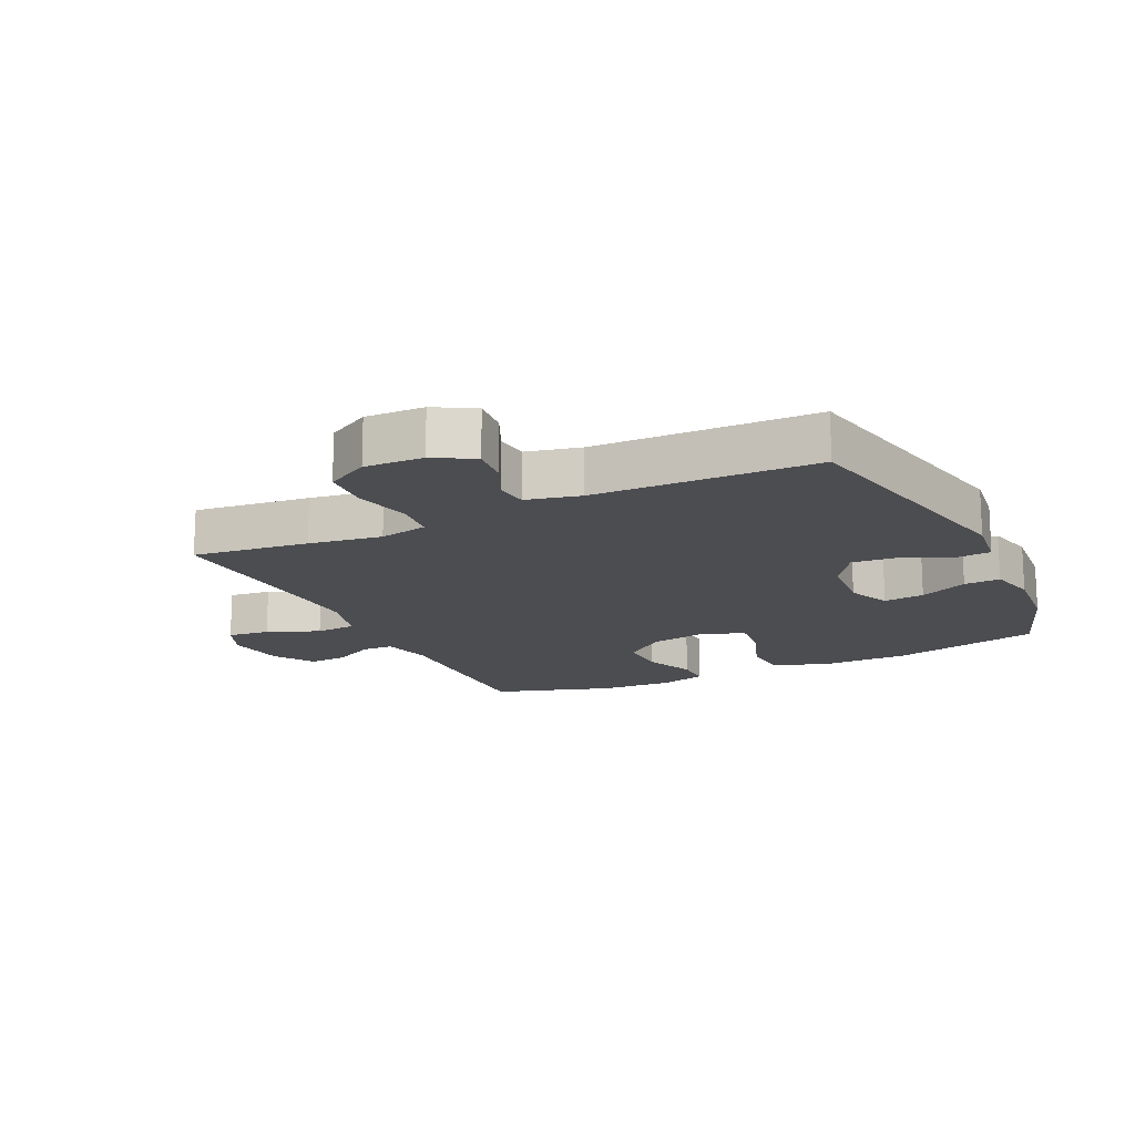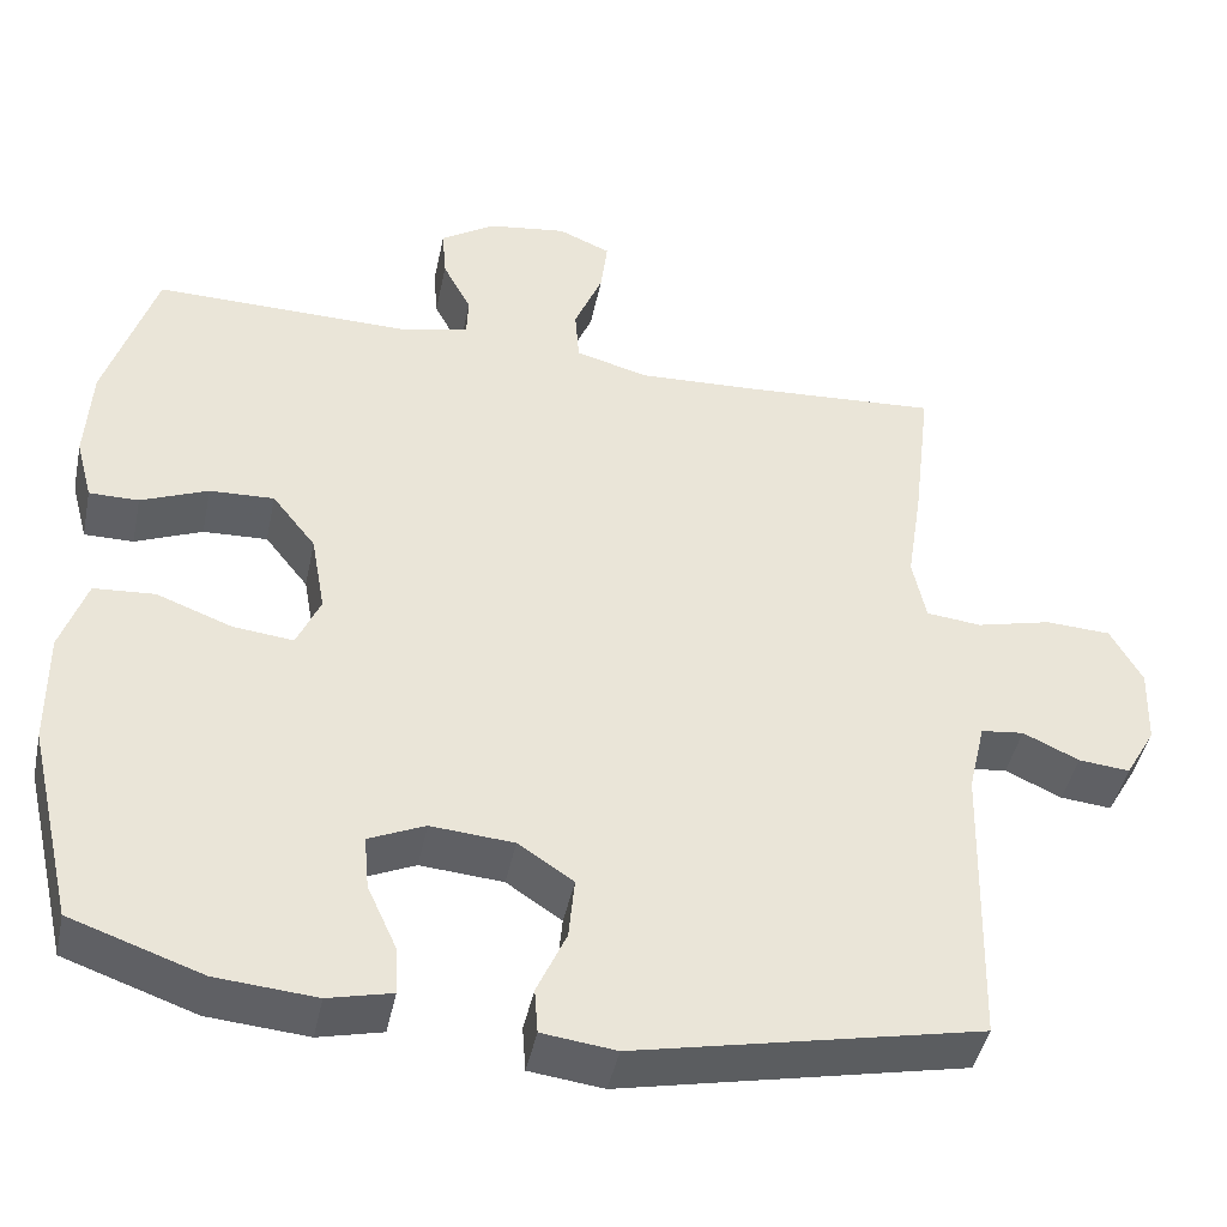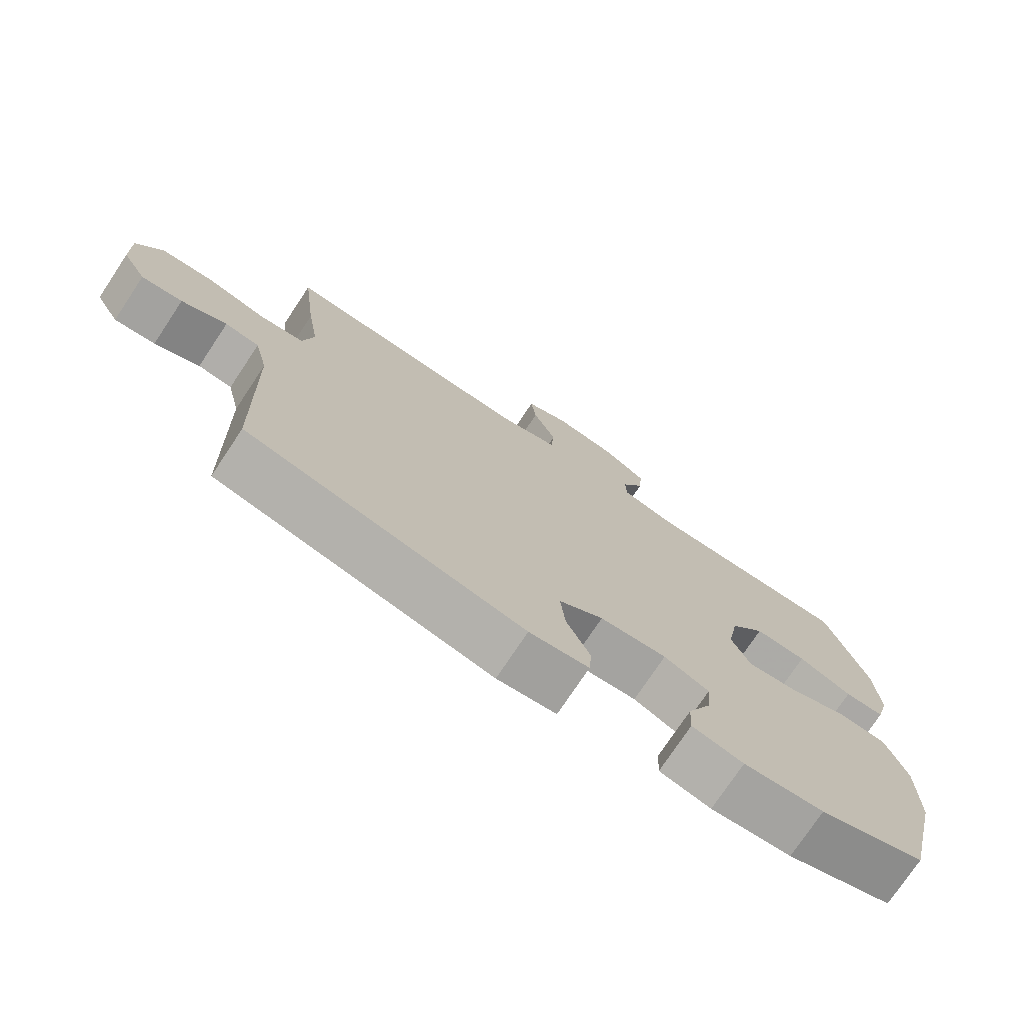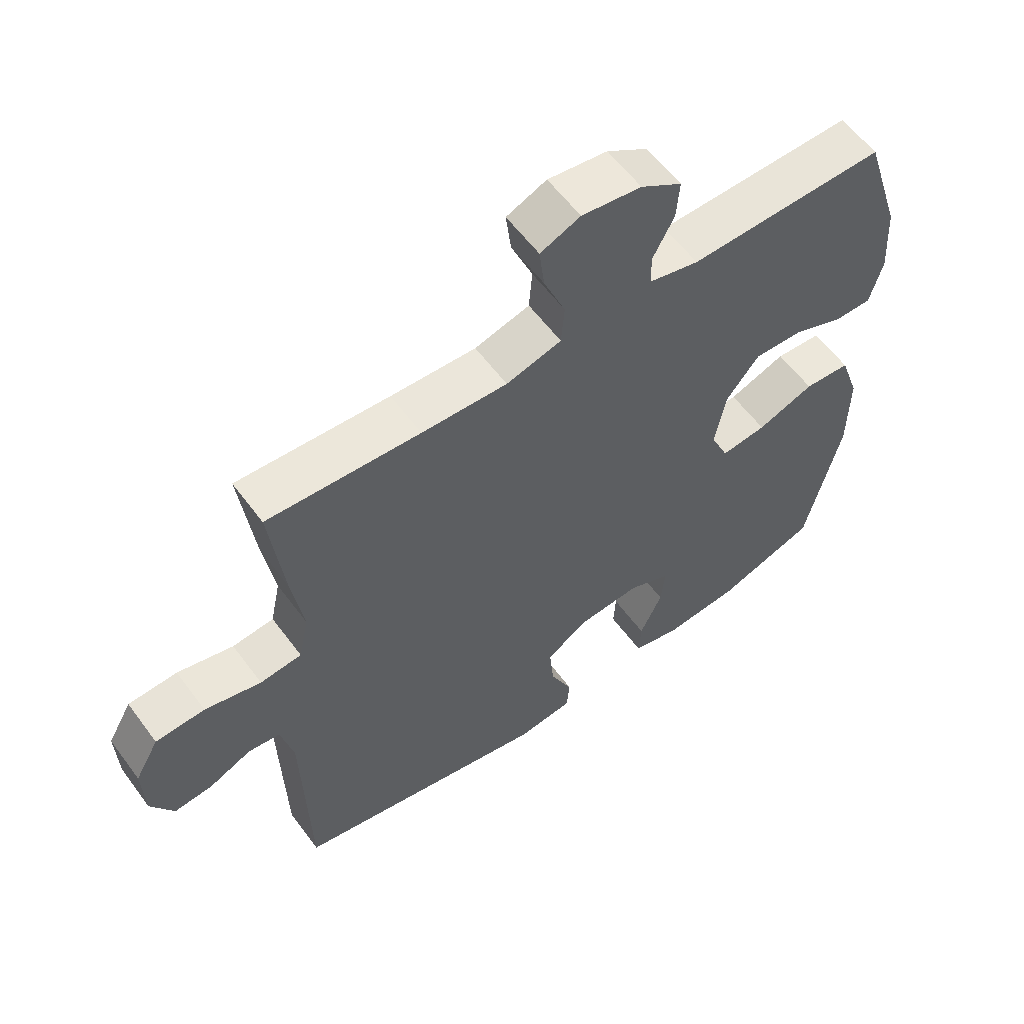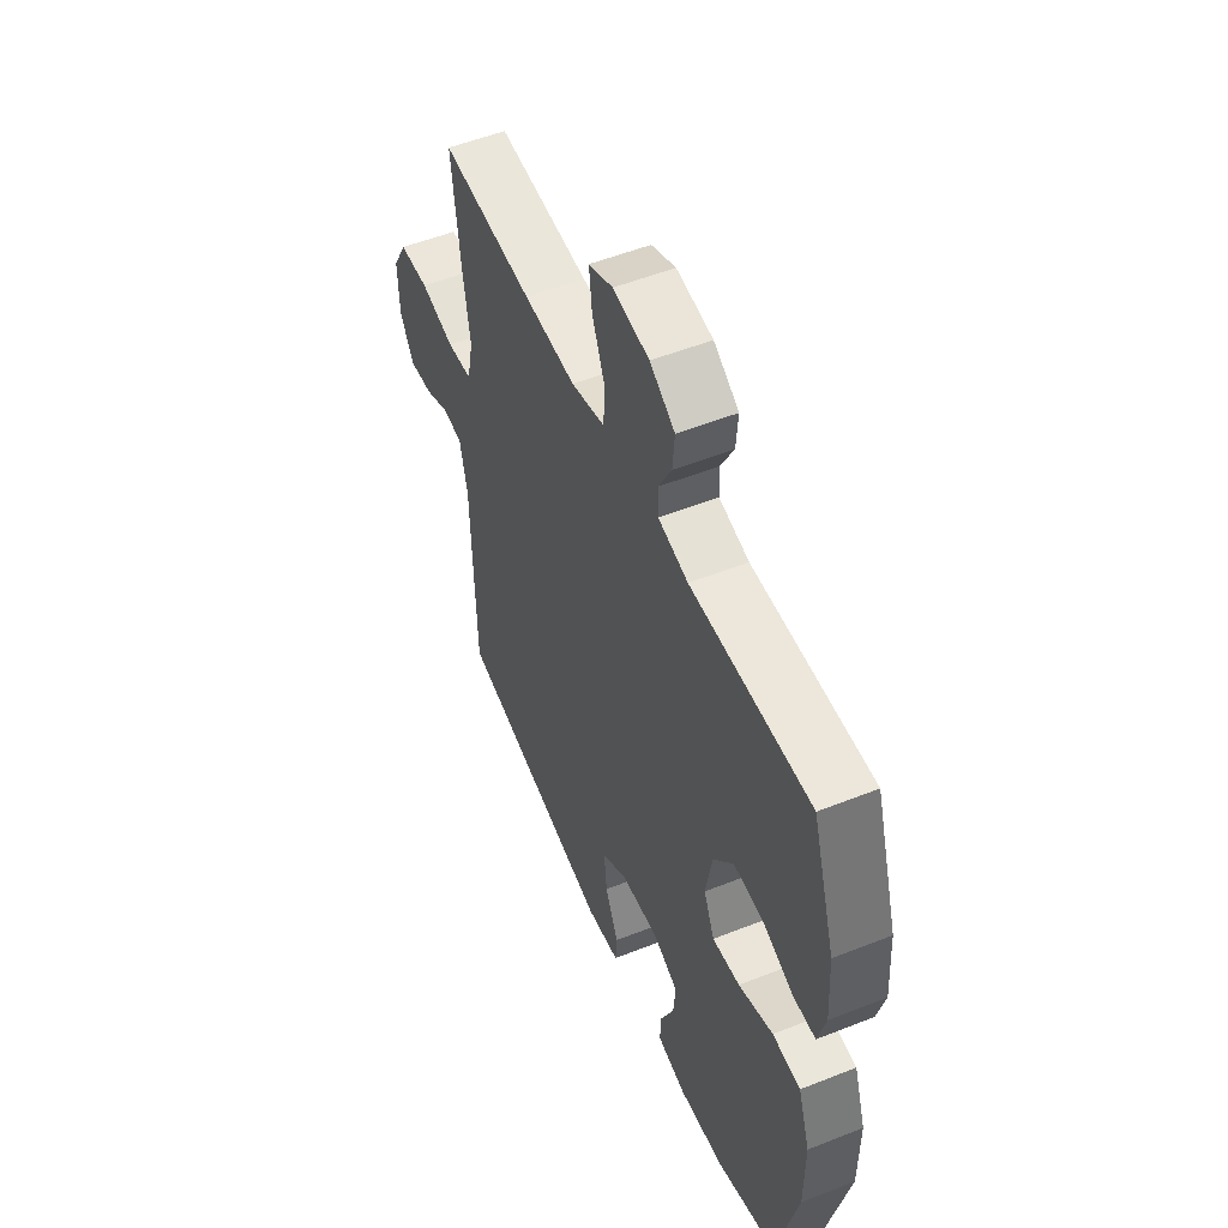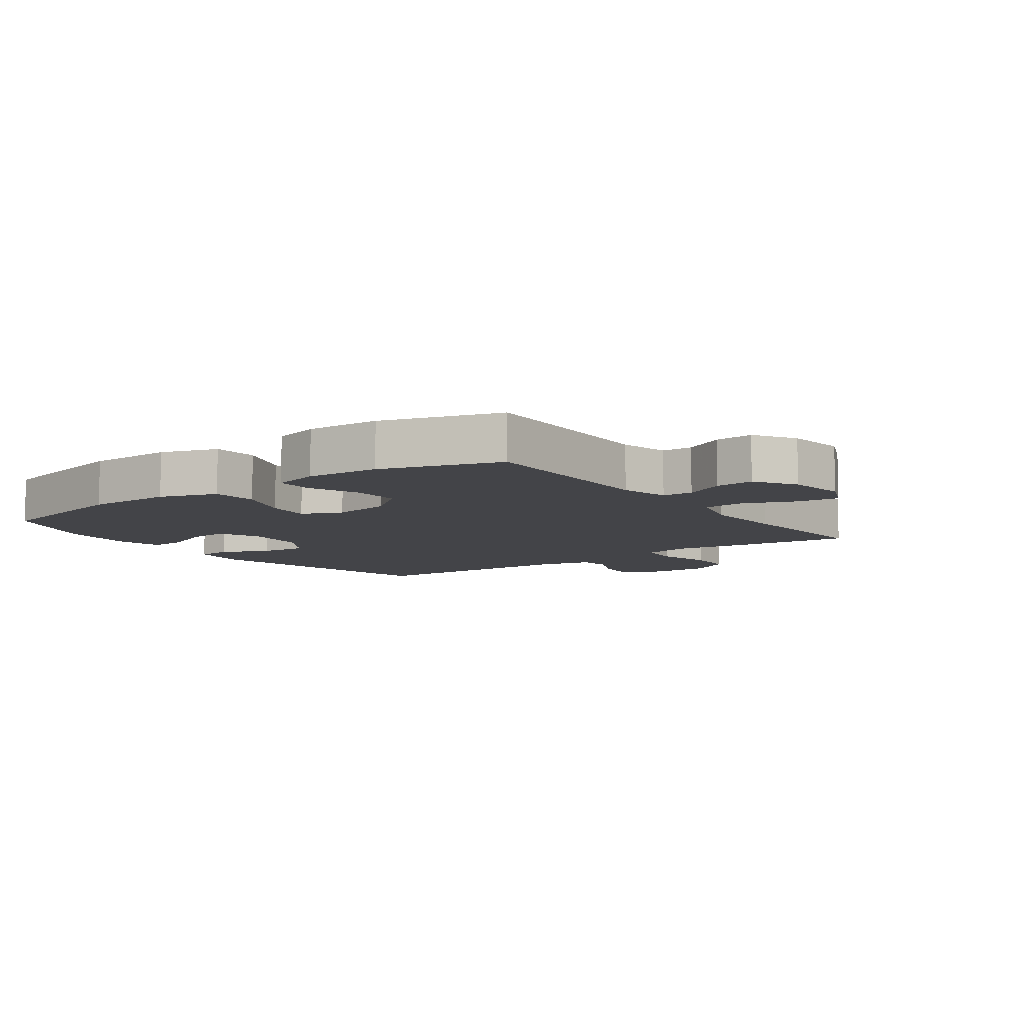
<metadata>
{"format":"obj","ext":"obj","renderer":"f3d","projection":"perspective","resolution":1024,"background":"white","views":[{"elev":-16.1,"azim":115.6,"up":"+Y"},{"elev":-43.8,"azim":-11.7,"up":"+Z"},{"elev":-75.2,"azim":146.4,"up":"+Z"},{"elev":58.7,"azim":143.8,"up":"+Z"},{"elev":53.2,"azim":-113.0,"up":"+Z"},{"elev":-8.3,"azim":-54.0,"up":"+Y"}]}
</metadata>
<code>
v 0.5 0.07 -0.5
v 0.09 0.07 -0.586
v 0.002 0.07 -0.575
v -0.002 0.07 -0.521
v 0.033 0.07 -0.443
v 0.04 0.07 -0.369
v -0.026 0.07 -0.325
v -0.125 0.07 -0.317
v -0.192 0.07 -0.347
v -0.186 0.07 -0.412
v -0.151 0.07 -0.489
v -0.148 0.07 -0.547
v -0.224 0.07 -0.565
v -0.343 0.07 -0.555
v -0.5 0.07 -0.5
v -0.555 0.07 -0.262
v -0.556 0.07 -0.124
v -0.525 0.07 -0.033
v -0.452 0.07 -0.028
v -0.362 0.07 -0.062
v -0.29 0.07 -0.07
v -0.262 0.07 -0.006
v -0.279 0.07 0.089
v -0.331 0.07 0.155
v -0.408 0.07 0.152
v -0.488 0.07 0.119
v -0.547 0.07 0.119
v -0.567 0.07 0.194
v -0.56 0.07 0.311
v -0.5 0.07 0.5
v -0.189 0.07 0.495
v -0.111 0.07 0.514
v -0.109 0.07 0.563
v -0.143 0.07 0.628
v -0.148 0.07 0.69
v -0.083 0.07 0.732
v 0.011 0.07 0.745
v 0.074 0.07 0.718
v 0.066 0.07 0.651
v 0.032 0.07 0.568
v 0.037 0.07 0.503
v 0.124 0.07 0.479
v 0.259 0.07 0.485
v 0.5 0.07 0.5
v 0.478 0.07 0.315
v 0.46 0.07 0.199
v 0.476 0.07 0.122
v 0.542 0.07 0.115
v 0.631 0.07 0.137
v 0.709 0.07 0.133
v 0.747 0.07 0.065
v 0.744 0.07 -0.029
v 0.708 0.07 -0.092
v 0.647 0.07 -0.086
v 0.58 0.07 -0.055
v 0.529 0.07 -0.061
v 0.509 0.07 -0.147
v 0.5 0 -0.5
v 0.09 0 -0.586
v 0.002 0 -0.575
v -0.002 0 -0.521
v 0.033 0 -0.443
v 0.04 0 -0.369
v -0.026 0 -0.325
v -0.125 0 -0.317
v -0.192 0 -0.347
v -0.186 0 -0.412
v -0.151 0 -0.489
v -0.148 0 -0.547
v -0.224 0 -0.565
v -0.343 0 -0.555
v -0.5 0 -0.5
v -0.555 0 -0.262
v -0.556 0 -0.124
v -0.525 0 -0.033
v -0.452 0 -0.028
v -0.362 0 -0.062
v -0.29 0 -0.07
v -0.262 0 -0.006
v -0.279 0 0.089
v -0.331 0 0.155
v -0.408 0 0.152
v -0.488 0 0.119
v -0.547 0 0.119
v -0.567 0 0.194
v -0.56 0 0.311
v -0.5 0 0.5
v -0.189 0 0.495
v -0.111 0 0.514
v -0.109 0 0.563
v -0.143 0 0.628
v -0.148 0 0.69
v -0.083 0 0.732
v 0.011 0 0.745
v 0.074 0 0.718
v 0.066 0 0.651
v 0.032 0 0.568
v 0.037 0 0.503
v 0.124 0 0.479
v 0.259 0 0.485
v 0.5 0 0.5
v 0.478 0 0.315
v 0.46 0 0.199
v 0.476 0 0.122
v 0.542 0 0.115
v 0.631 0 0.137
v 0.709 0 0.133
v 0.747 0 0.065
v 0.744 0 -0.029
v 0.708 0 -0.092
v 0.647 0 -0.086
v 0.58 0 -0.055
v 0.529 0 -0.061
v 0.509 0 -0.147
f 53 54 55
f 52 53 55
f 51 52 55
f 50 51 55
f 49 50 55
f 48 49 55
f 47 48 55 56
f 43 44 45 46
f 42 43 46 47
f 47 56 57
f 42 47 57
f 41 42 57
f 38 39 40
f 37 38 40
f 36 37 40
f 35 36 40
f 34 35 40
f 33 34 40
f 32 33 40 41
f 29 30 31
f 28 29 31
f 27 28 31
f 26 27 31
f 25 26 31
f 31 32 41
f 25 31 41
f 24 25 41
f 18 19 20
f 17 18 20
f 16 17 20
f 15 16 20
f 14 15 20
f 13 14 20
f 12 13 20
f 11 12 20
f 10 11 20
f 9 10 20 21
f 8 9 21 22
f 3 4 5
f 2 3 5
f 1 2 5
f 57 1 5
f 57 5 6
f 23 24 41 57
f 22 23 57
f 8 22 57
f 7 8 57
f 6 7 57
f 112 111 110
f 112 110 109
f 112 109 108
f 112 108 107
f 112 107 106
f 112 106 105
f 113 112 105 104
f 103 102 101 100
f 104 103 100 99
f 114 113 104
f 114 104 99
f 114 99 98
f 97 96 95
f 97 95 94
f 97 94 93
f 97 93 92
f 97 92 91
f 97 91 90
f 98 97 90 89
f 88 87 86
f 88 86 85
f 88 85 84
f 88 84 83
f 88 83 82
f 98 89 88
f 98 88 82
f 98 82 81
f 77 76 75
f 77 75 74
f 77 74 73
f 77 73 72
f 77 72 71
f 77 71 70
f 77 70 69
f 77 69 68
f 77 68 67
f 78 77 67 66
f 79 78 66 65
f 62 61 60
f 62 60 59
f 62 59 58
f 62 58 114
f 63 62 114
f 114 98 81 80
f 114 80 79
f 114 79 65
f 114 65 64
f 114 64 63
f 1 58 59 2
f 2 59 60 3
f 3 60 61 4
f 4 61 62 5
f 5 62 63 6
f 6 63 64 7
f 7 64 65 8
f 8 65 66 9
f 9 66 67 10
f 10 67 68 11
f 11 68 69 12
f 12 69 70 13
f 13 70 71 14
f 14 71 72 15
f 15 72 73 16
f 16 73 74 17
f 17 74 75 18
f 18 75 76 19
f 19 76 77 20
f 20 77 78 21
f 21 78 79 22
f 22 79 80 23
f 23 80 81 24
f 24 81 82 25
f 25 82 83 26
f 26 83 84 27
f 27 84 85 28
f 28 85 86 29
f 29 86 87 30
f 30 87 88 31
f 31 88 89 32
f 32 89 90 33
f 33 90 91 34
f 34 91 92 35
f 35 92 93 36
f 36 93 94 37
f 37 94 95 38
f 38 95 96 39
f 39 96 97 40
f 40 97 98 41
f 41 98 99 42
f 42 99 100 43
f 43 100 101 44
f 44 101 102 45
f 45 102 103 46
f 46 103 104 47
f 47 104 105 48
f 48 105 106 49
f 49 106 107 50
f 50 107 108 51
f 51 108 109 52
f 52 109 110 53
f 53 110 111 54
f 54 111 112 55
f 55 112 113 56
f 56 113 114 57
f 57 114 58 1

</code>
